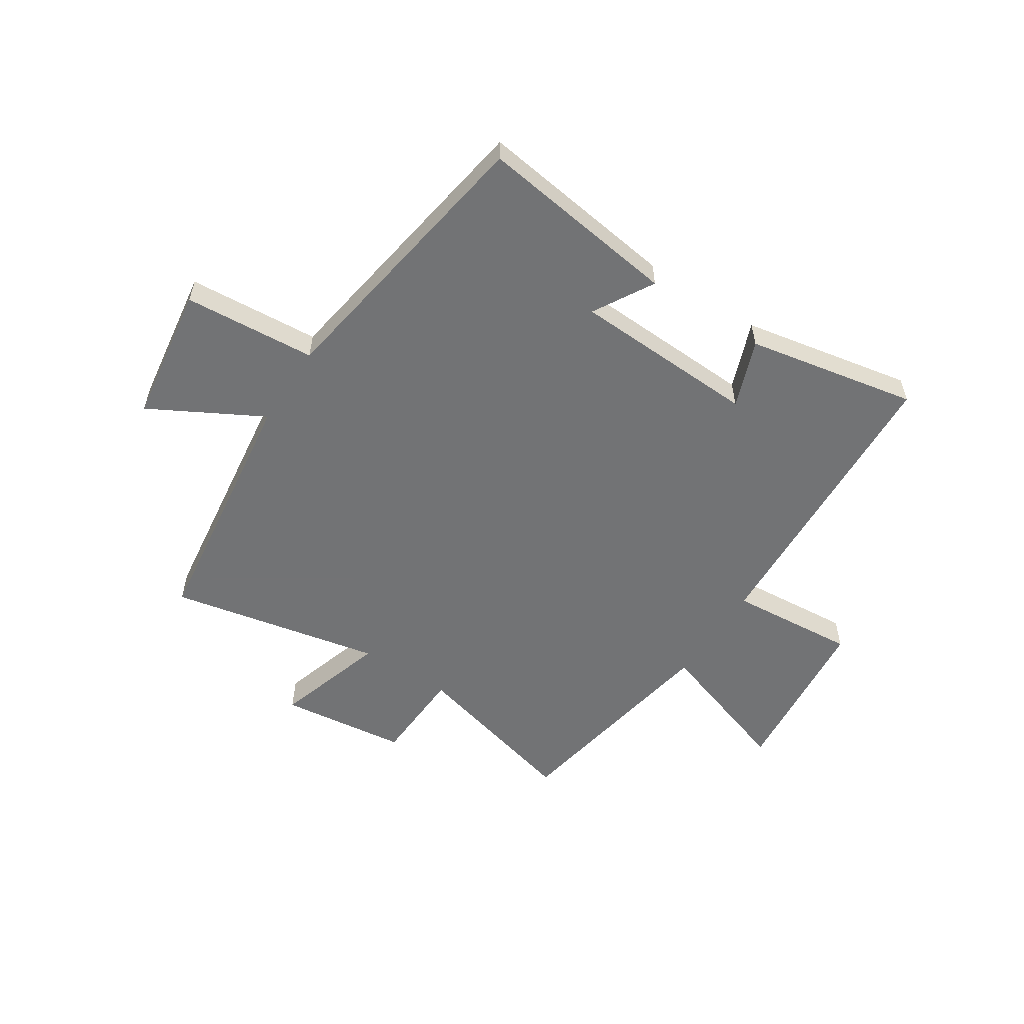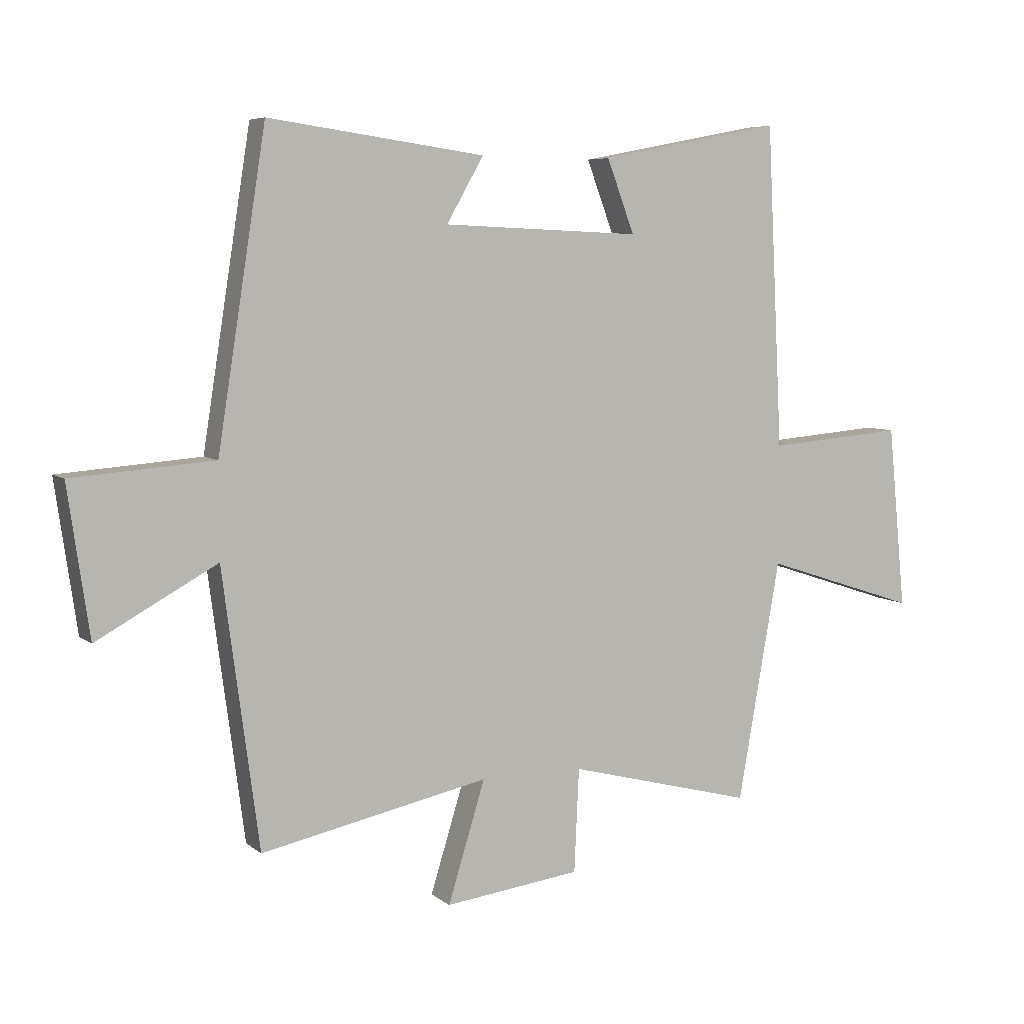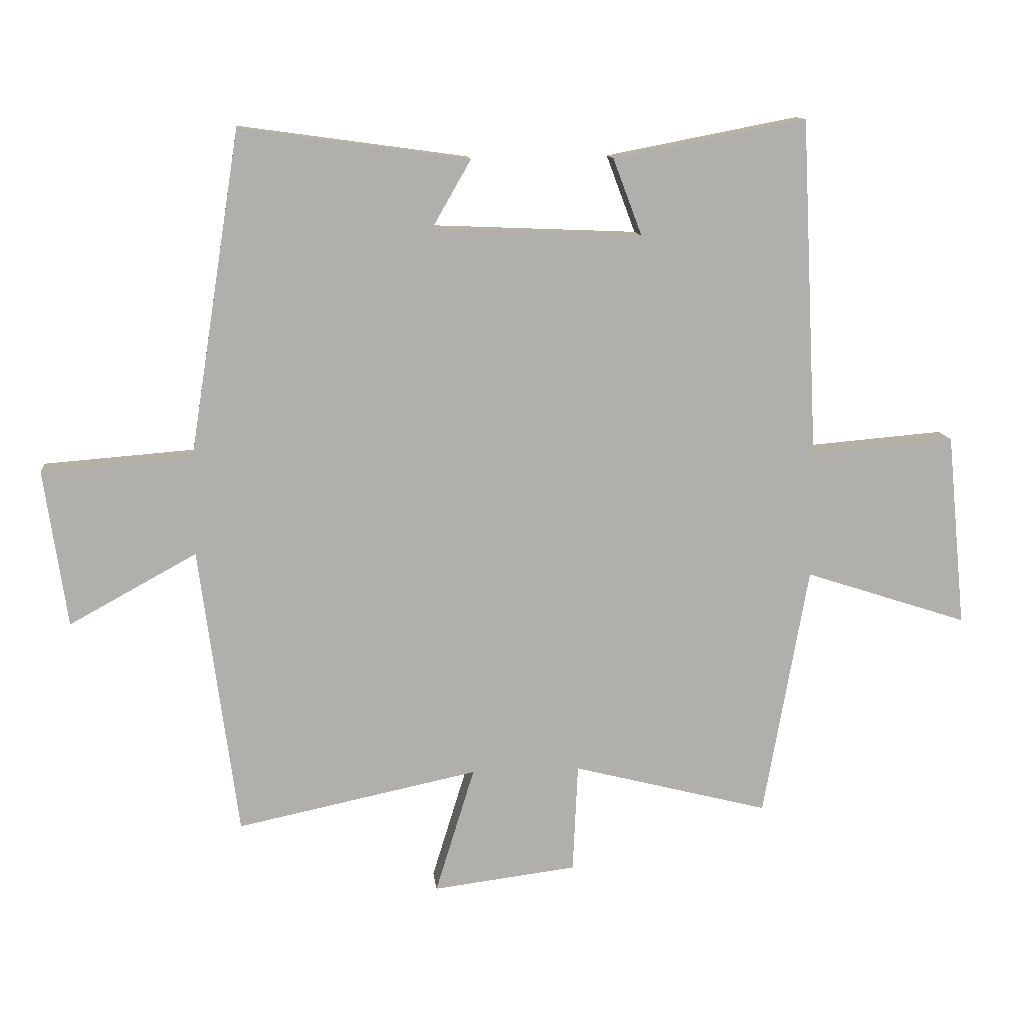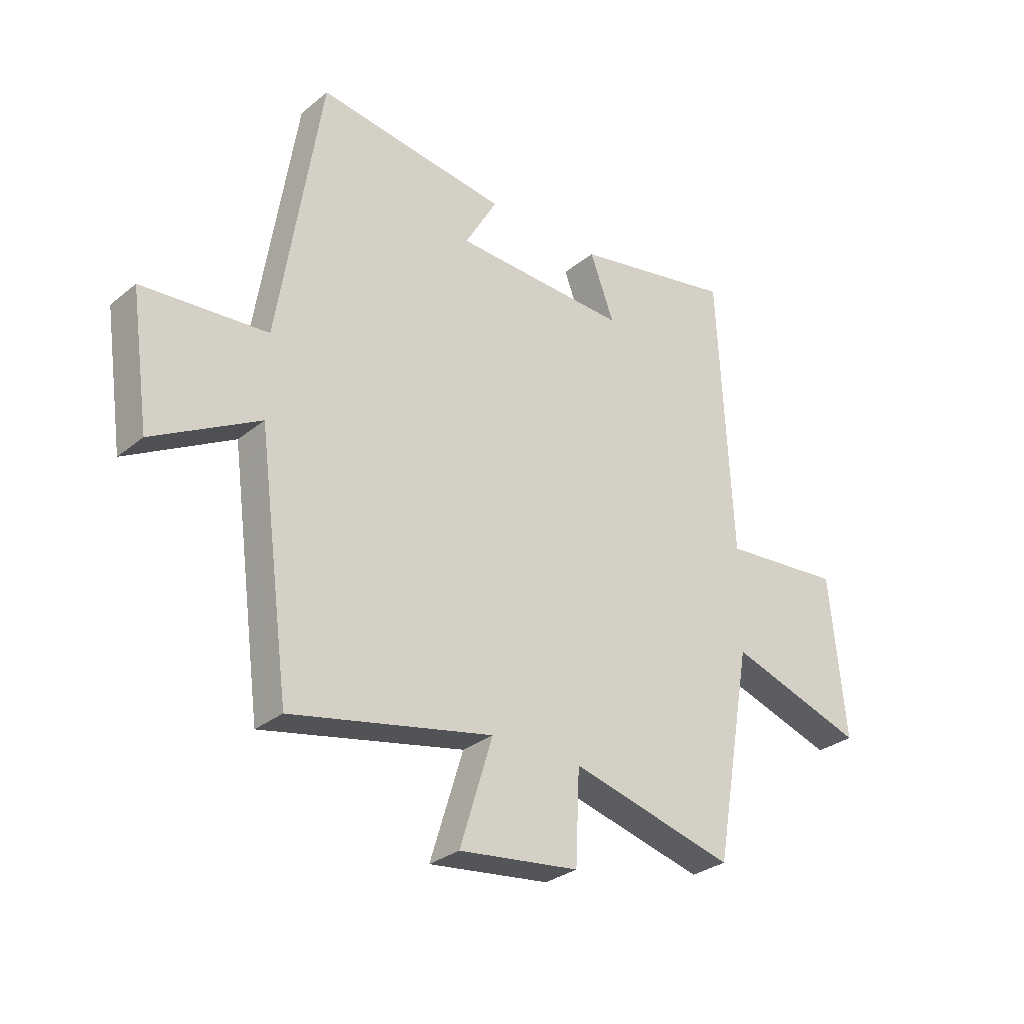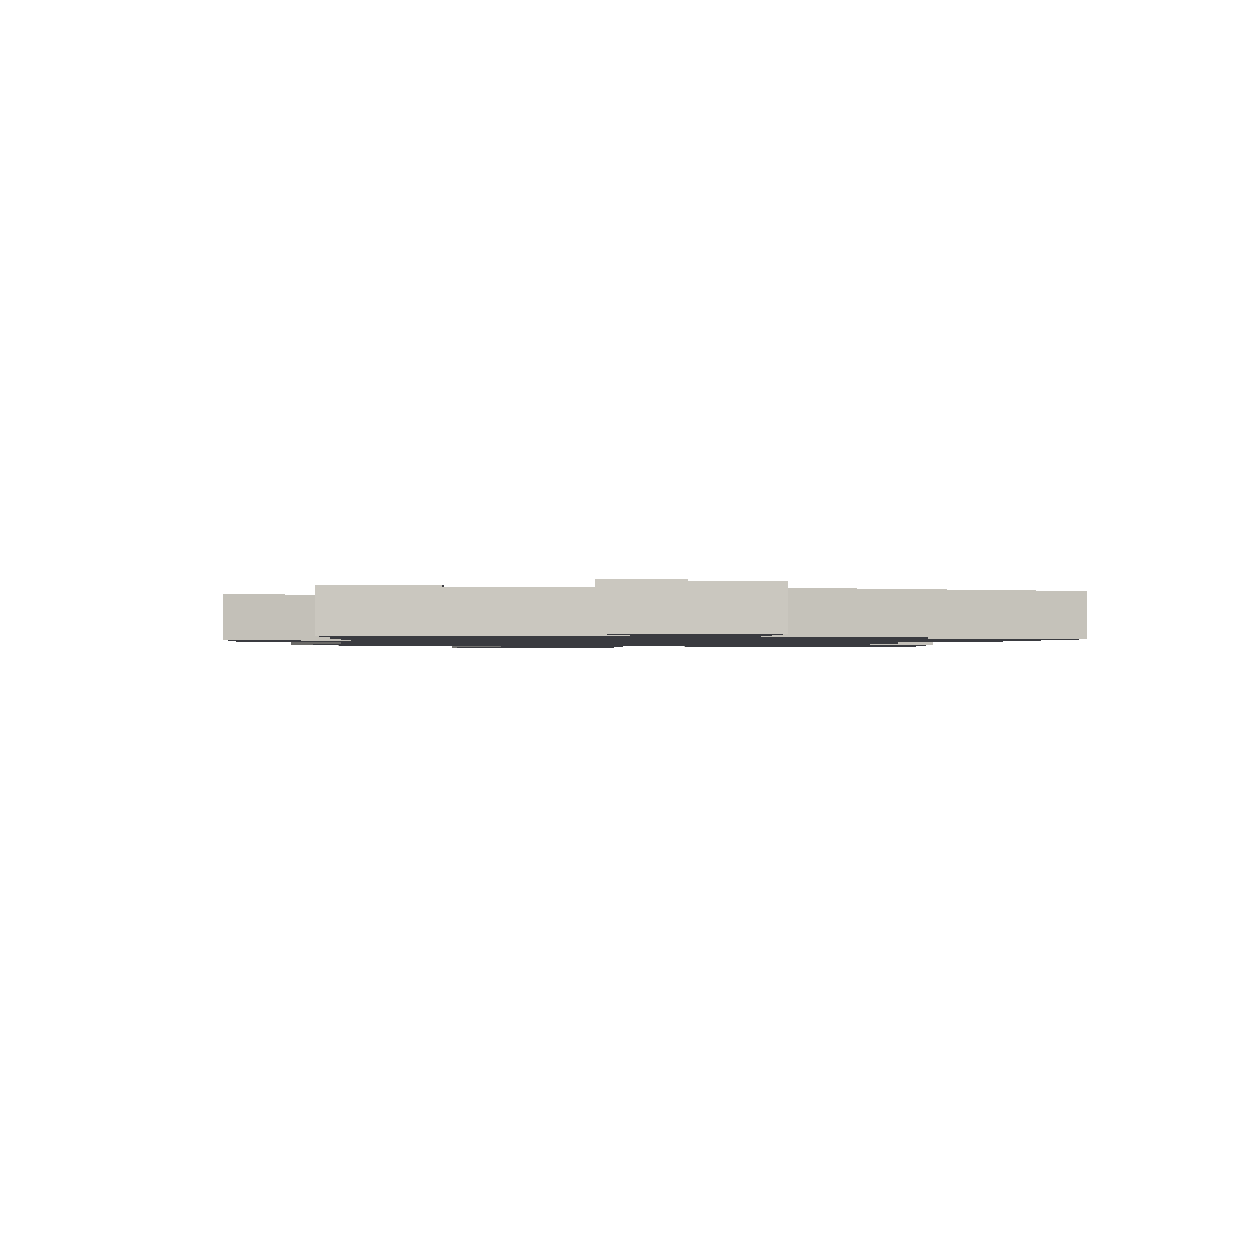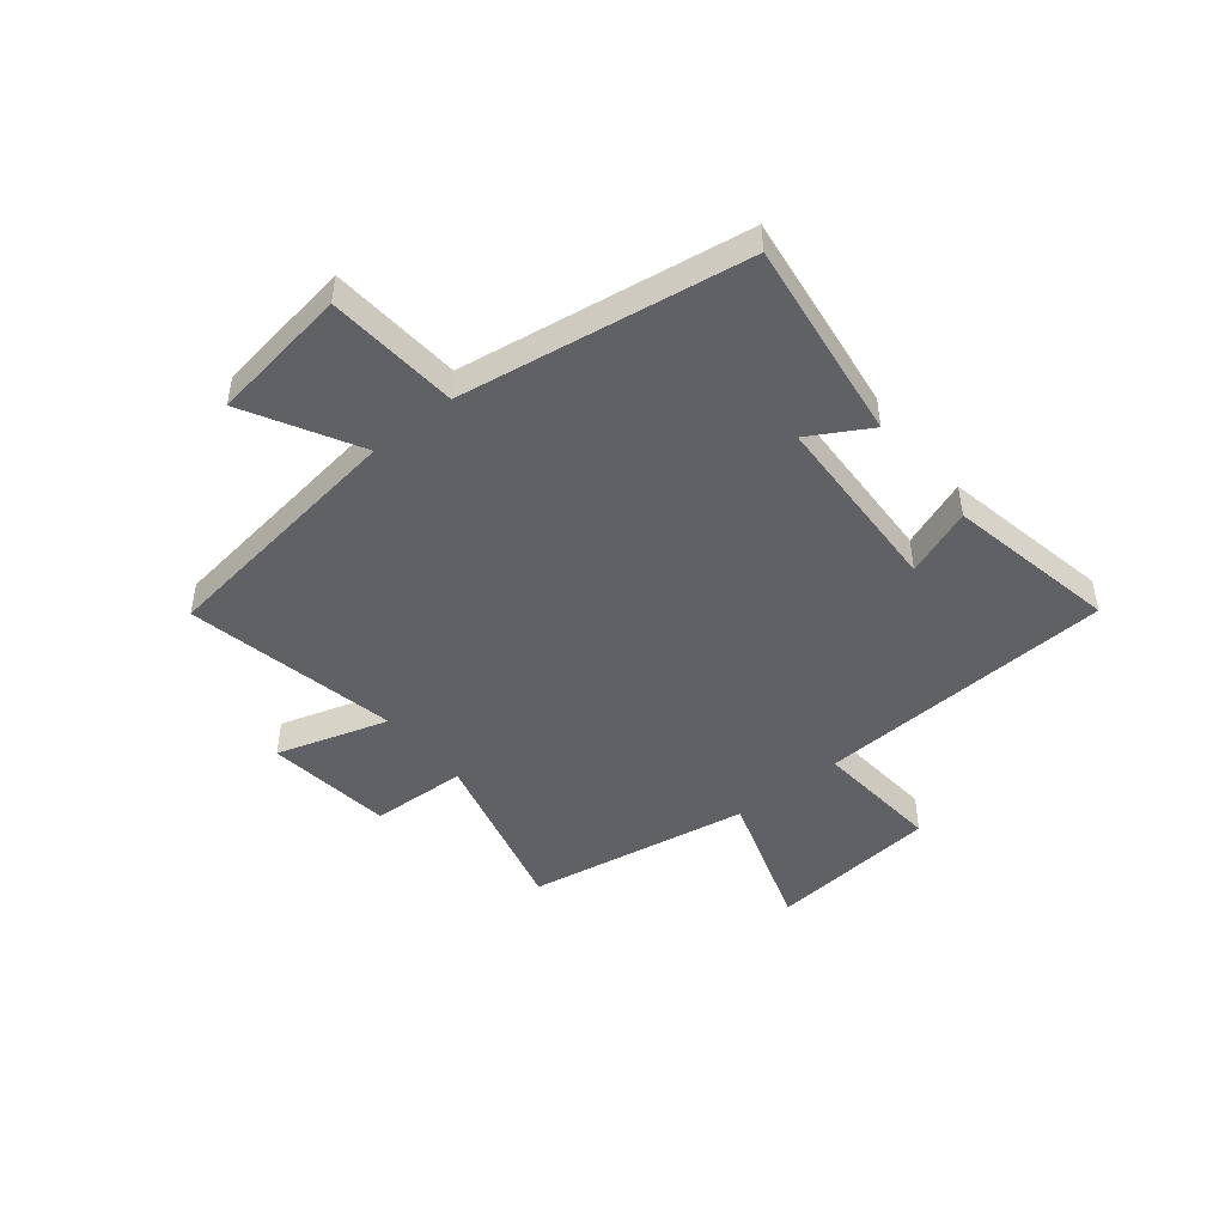
<metadata>
{"format":"obj","ext":"obj","renderer":"f3d","projection":"perspective","resolution":1024,"background":"white","views":[{"elev":-55.9,"azim":-33.1,"up":"+Y"},{"elev":6.3,"azim":-26.0,"up":"+Z"},{"elev":12.1,"azim":-6.3,"up":"+Z"},{"elev":-29.9,"azim":-40.4,"up":"+Z"},{"elev":-1.4,"azim":-100.0,"up":"+Y"},{"elev":-46.9,"azim":-51.0,"up":"+Y"}]}
</metadata>
<code>
v -0.419 0.07 0.55
v -0.057 0.07 0.5
v -0.119 0.07 0.392
v 0.213 0.07 0.378
v 0.167 0.07 0.5
v 0.473 0.07 0.559
v 0.5 0.07 0.022
v 0.729 0.07 0.041
v 0.759 0.07 -0.265
v 0.5 0.07 -0.18
v 0.429 0.07 -0.581
v 0.117 0.07 -0.5
v 0.109 0.07 -0.673
v -0.119 0.07 -0.701
v -0.057 0.07 -0.5
v -0.439 0.07 -0.579
v -0.5 0.07 -0.12
v -0.701 0.07 -0.23
v -0.737 0.07 0.018
v -0.5 0.07 0.036
v -0.419 0 0.55
v -0.057 0 0.5
v -0.119 0 0.392
v 0.213 0 0.378
v 0.167 0 0.5
v 0.473 0 0.559
v 0.5 0 0.022
v 0.729 0 0.041
v 0.759 0 -0.265
v 0.5 0 -0.18
v 0.429 0 -0.581
v 0.117 0 -0.5
v 0.109 0 -0.673
v -0.119 0 -0.701
v -0.057 0 -0.5
v -0.439 0 -0.579
v -0.5 0 -0.12
v -0.701 0 -0.23
v -0.737 0 0.018
v -0.5 0 0.036
f 17 18 19 20
f 15 16 17 20
f 15 20 1
f 12 13 14 15
f 12 15 1
f 10 11 12 1
f 7 8 9 10
f 4 5 6 7
f 3 4 7 10
f 1 2 3
f 1 3 10
f 40 39 38 37
f 40 37 36 35
f 21 40 35
f 35 34 33 32
f 21 35 32
f 21 32 31 30
f 30 29 28 27
f 27 26 25 24
f 30 27 24 23
f 23 22 21
f 30 23 21
f 1 21 22 2
f 2 22 23 3
f 3 23 24 4
f 4 24 25 5
f 5 25 26 6
f 6 26 27 7
f 7 27 28 8
f 8 28 29 9
f 9 29 30 10
f 10 30 31 11
f 11 31 32 12
f 12 32 33 13
f 13 33 34 14
f 14 34 35 15
f 15 35 36 16
f 16 36 37 17
f 17 37 38 18
f 18 38 39 19
f 19 39 40 20
f 20 40 21 1

</code>
